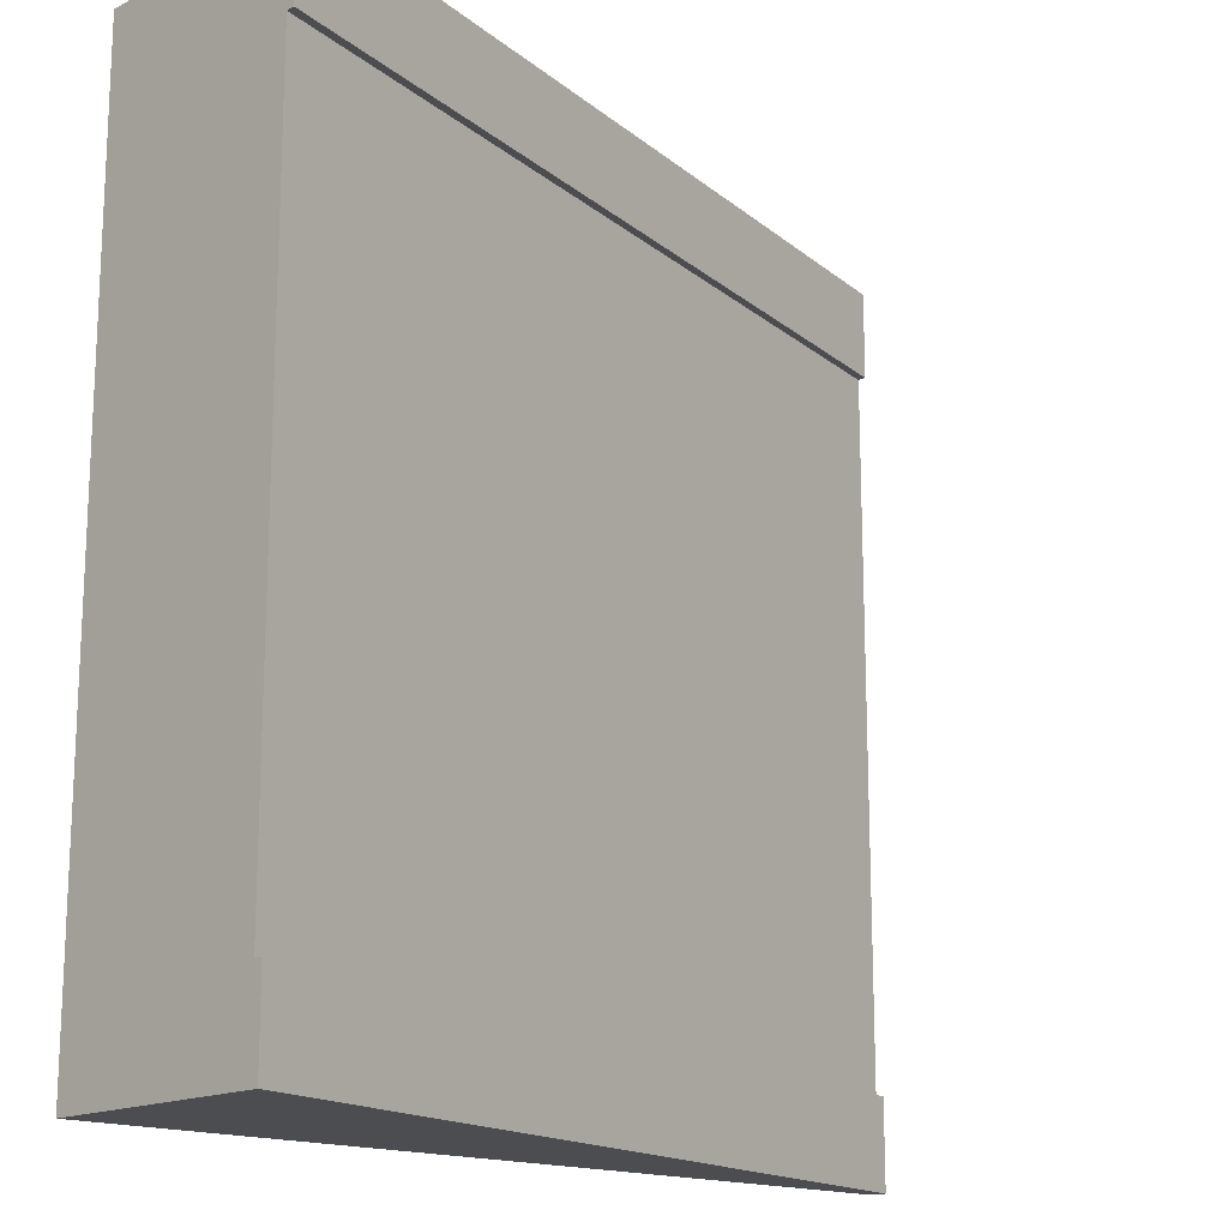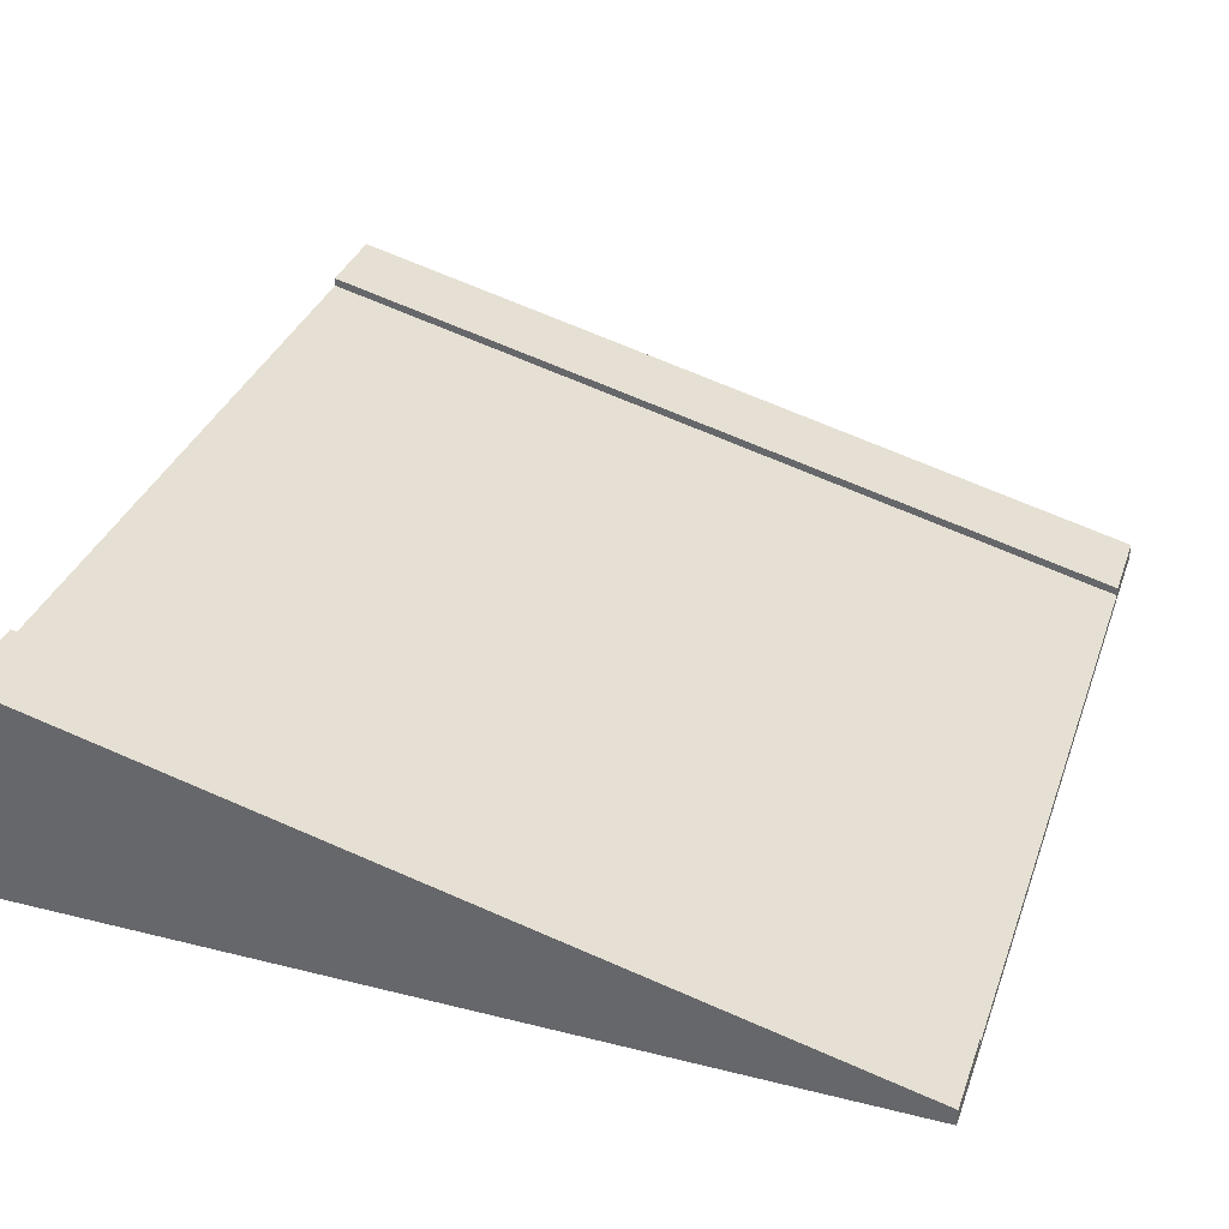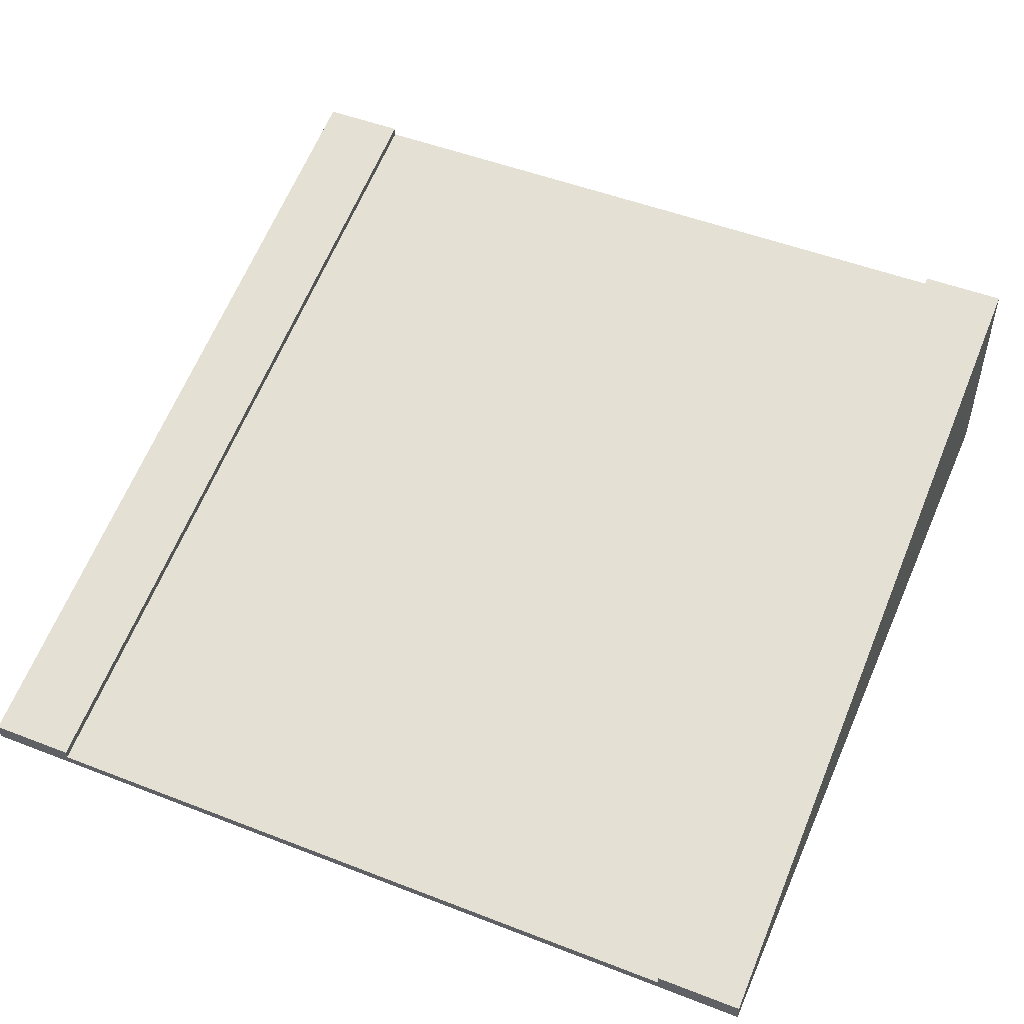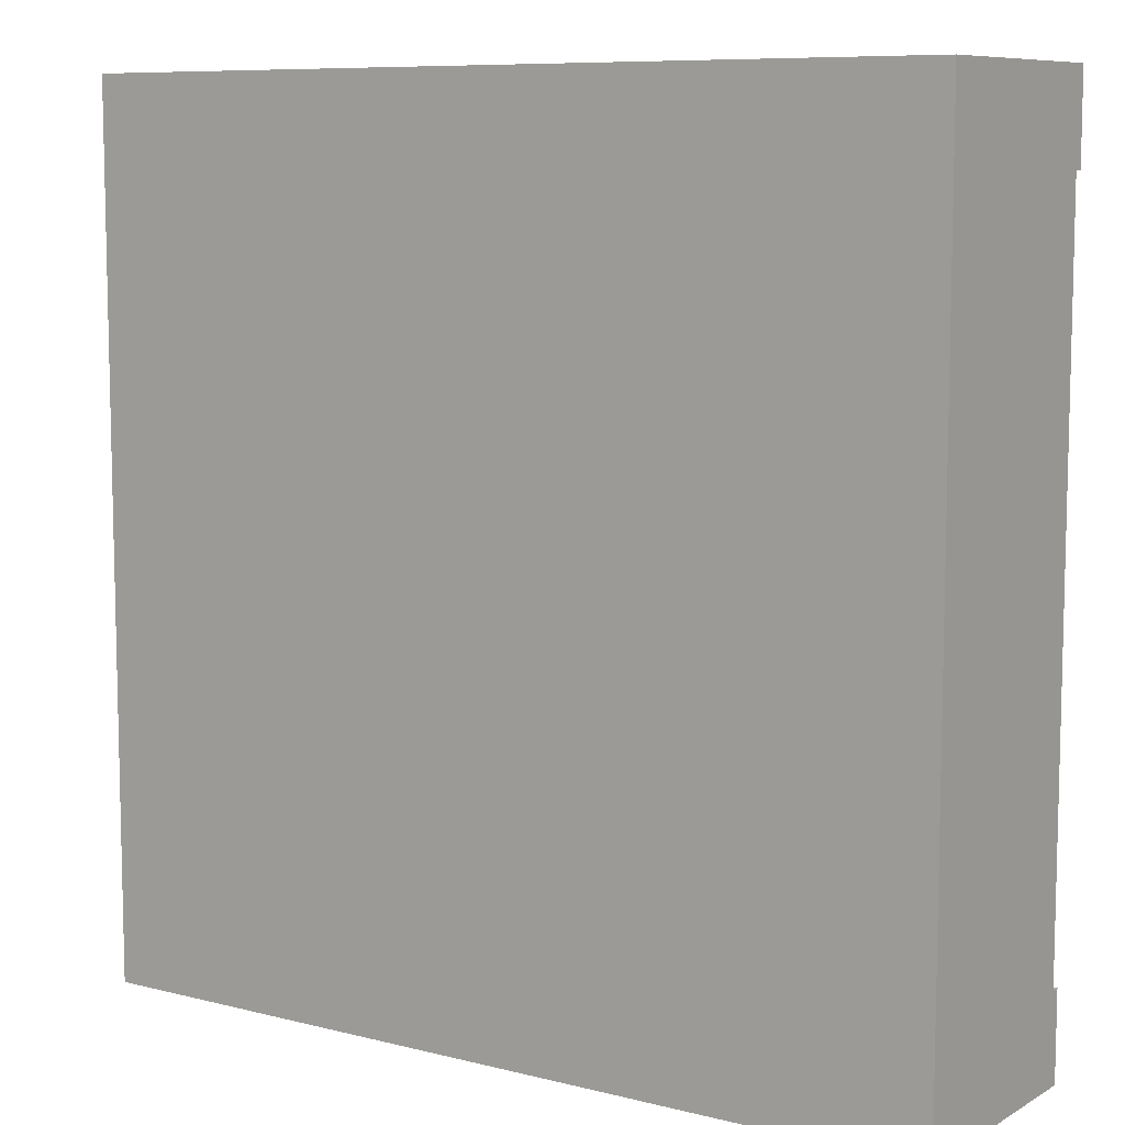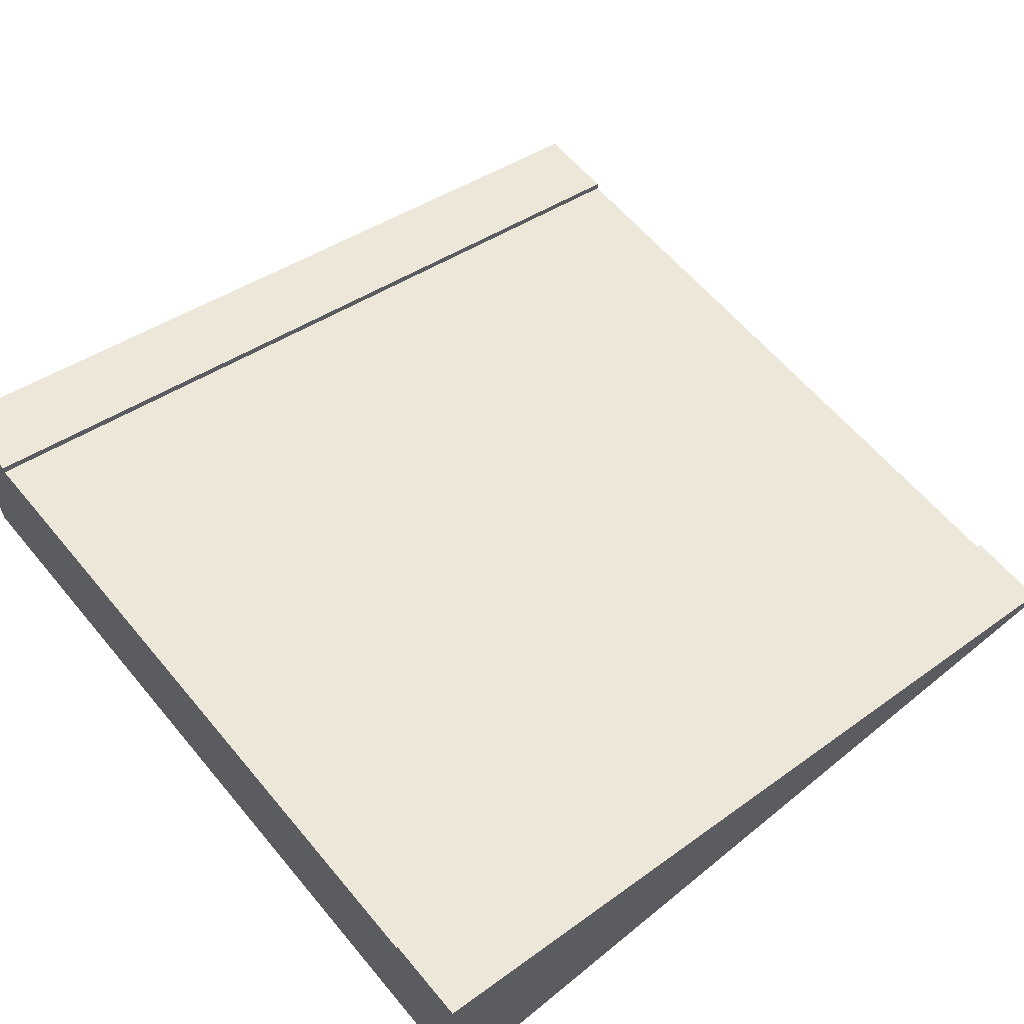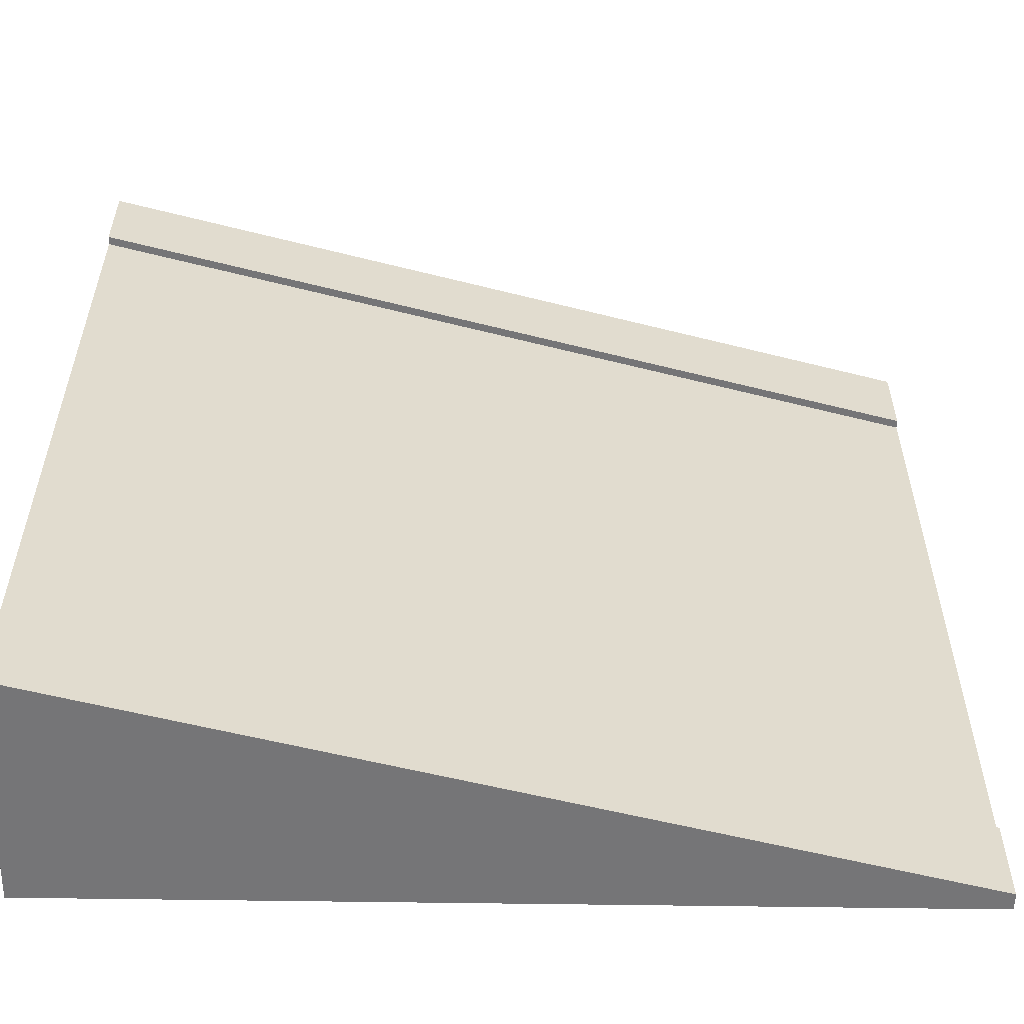
<metadata>
{"format":"obj","ext":"obj","renderer":"f3d","projection":"perspective","resolution":1024,"background":"white","views":[{"elev":-16.2,"azim":136.2,"up":"+Z"},{"elev":34.7,"azim":-161.5,"up":"+Y"},{"elev":49.7,"azim":-66.8,"up":"+Y"},{"elev":8.6,"azim":34.2,"up":"+Z"},{"elev":61.2,"azim":140.3,"up":"+Y"},{"elev":-56.6,"azim":179.1,"up":"+Z"}]}
</metadata>
<code>
g road_slant
v -0.5 0.02 -0.5
v -0.5 0.01 -0.4
v -0.5 0 -0.5
v -0.5 0 0.5
v -0.5 0.01 -0.3
v -0.5 0.01 -0.01
v -0.5 0.01 0.01
v -0.5 0.01 0.3
v -0.5 0.01 0.4
v -0.5 0.02 0.4
v -0.5 0.02 0.5
v -0.5 0.02 -0.4
v 0.5 0.27 0.4
v 0.5 0.27 0.5
v 0.5 0 0.5
v 0.5 0 -0.5
v 0.5 0.27 -0.5
v 0.5 0.26 0.4
v 0.5 0.27 -0.4
v 0.5 0.26 -0.4
v 0.5 0.26 0.3
v 0.5 0.26 0.01
v 0.5 0.26 -0.01
v 0.5 0.26 -0.3
f 3 2 1
f 2 3 4
f 2 4 5
f 5 4 6
f 6 4 7
f 7 4 8
f 8 4 9
f 9 4 10
f 10 4 11
f 12 1 2
f 10 14 13
f 14 10 11
f 14 4 15
f 4 14 11
f 1 16 3
f 16 1 17
f 10 18 9
f 18 10 13
f 4 16 15
f 16 4 3
f 1 19 17
f 19 1 12
f 20 12 2
f 12 20 19
f 14 18 13
f 15 18 14
f 15 21 18
f 15 22 21
f 15 23 22
f 15 24 23
f 15 20 24
f 16 20 15
f 16 19 20
f 19 16 17
f 2 24 20
f 24 2 5
f 8 18 21
f 18 8 9
f 6 22 23
f 22 6 7
f 5 23 24
f 23 5 6
f 22 8 21
f 8 22 7

</code>
